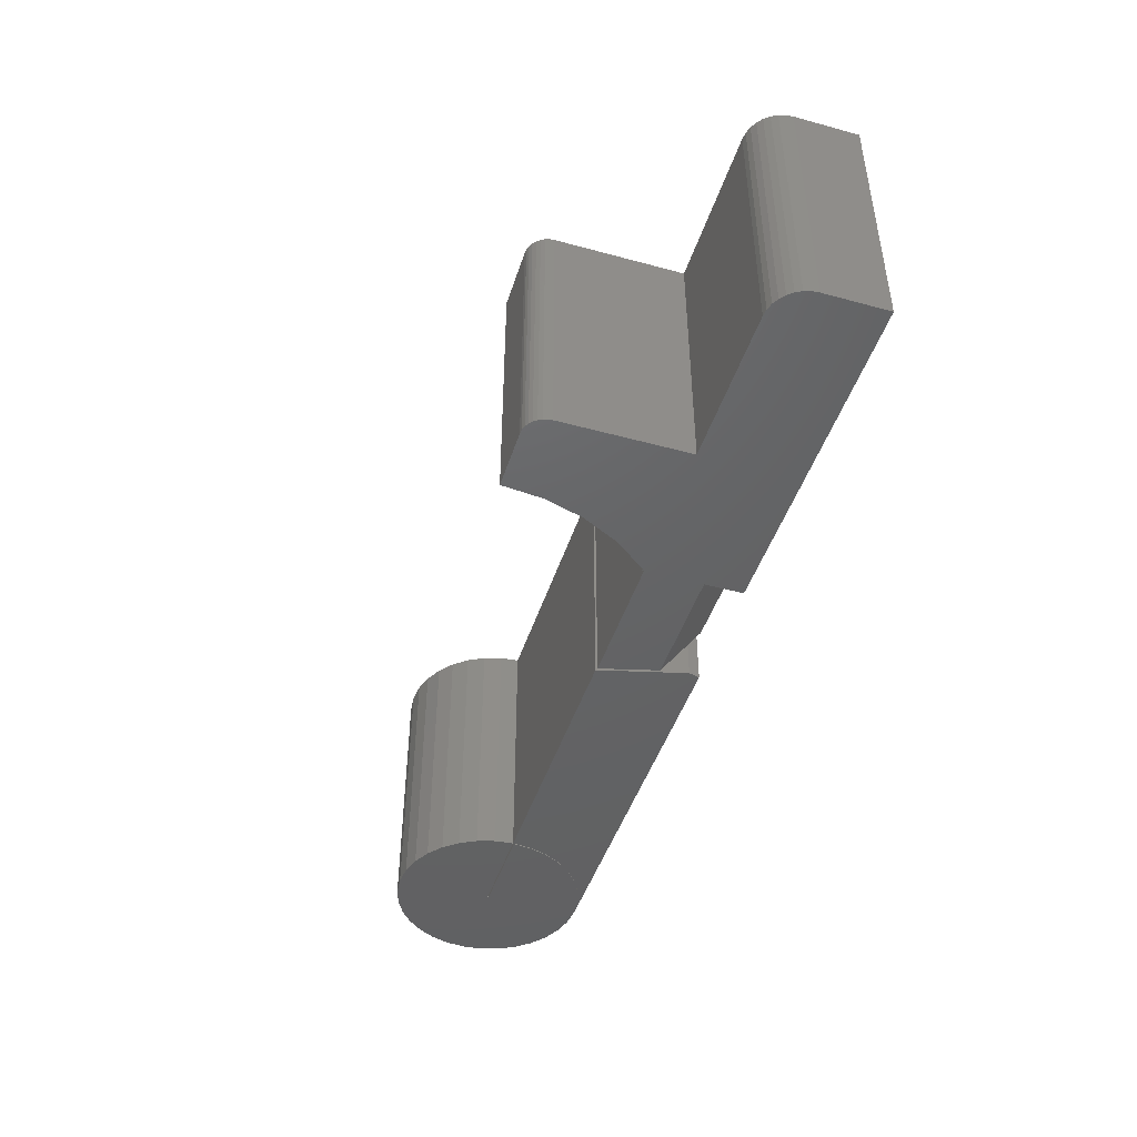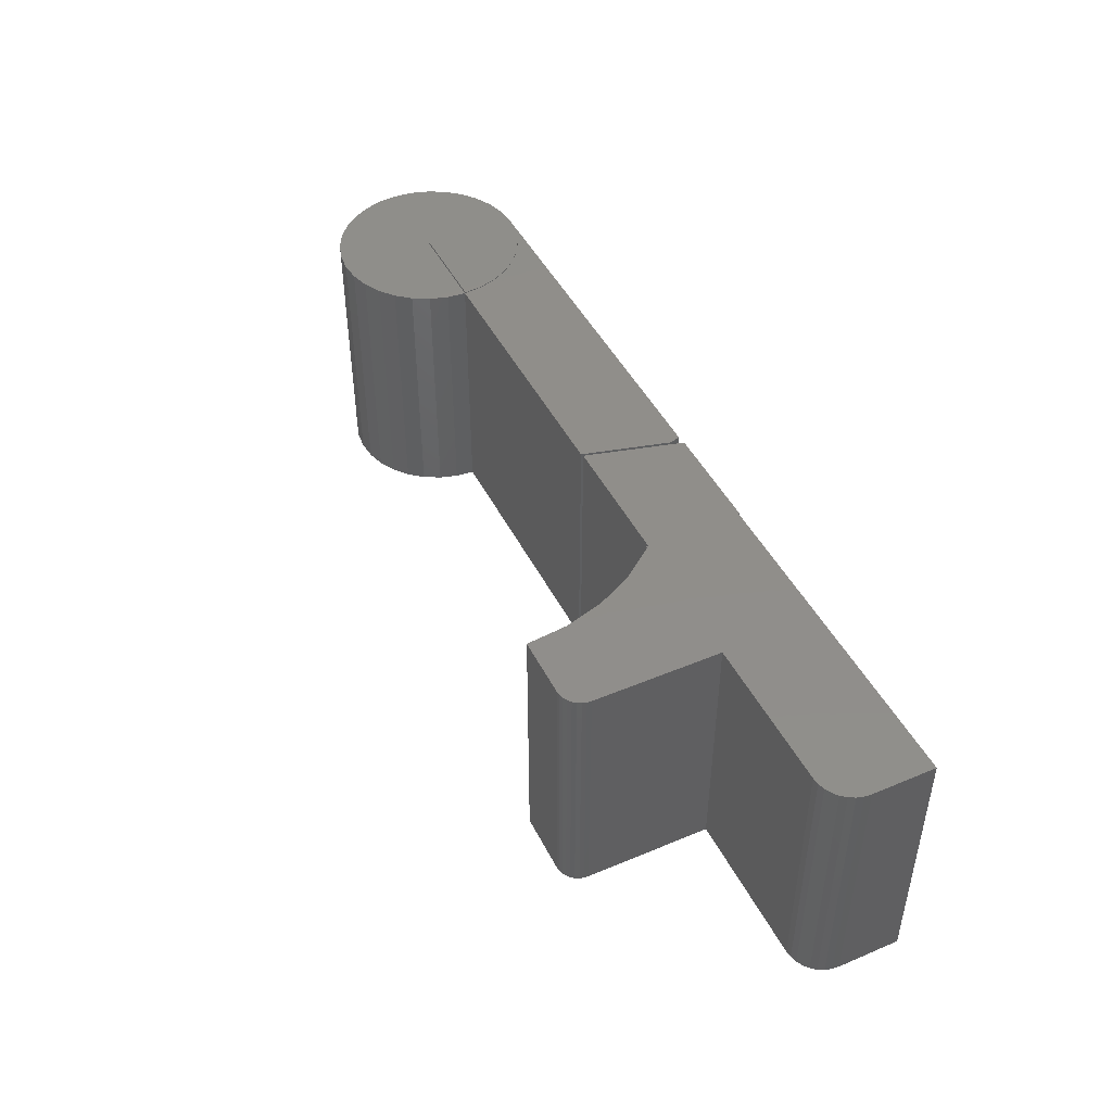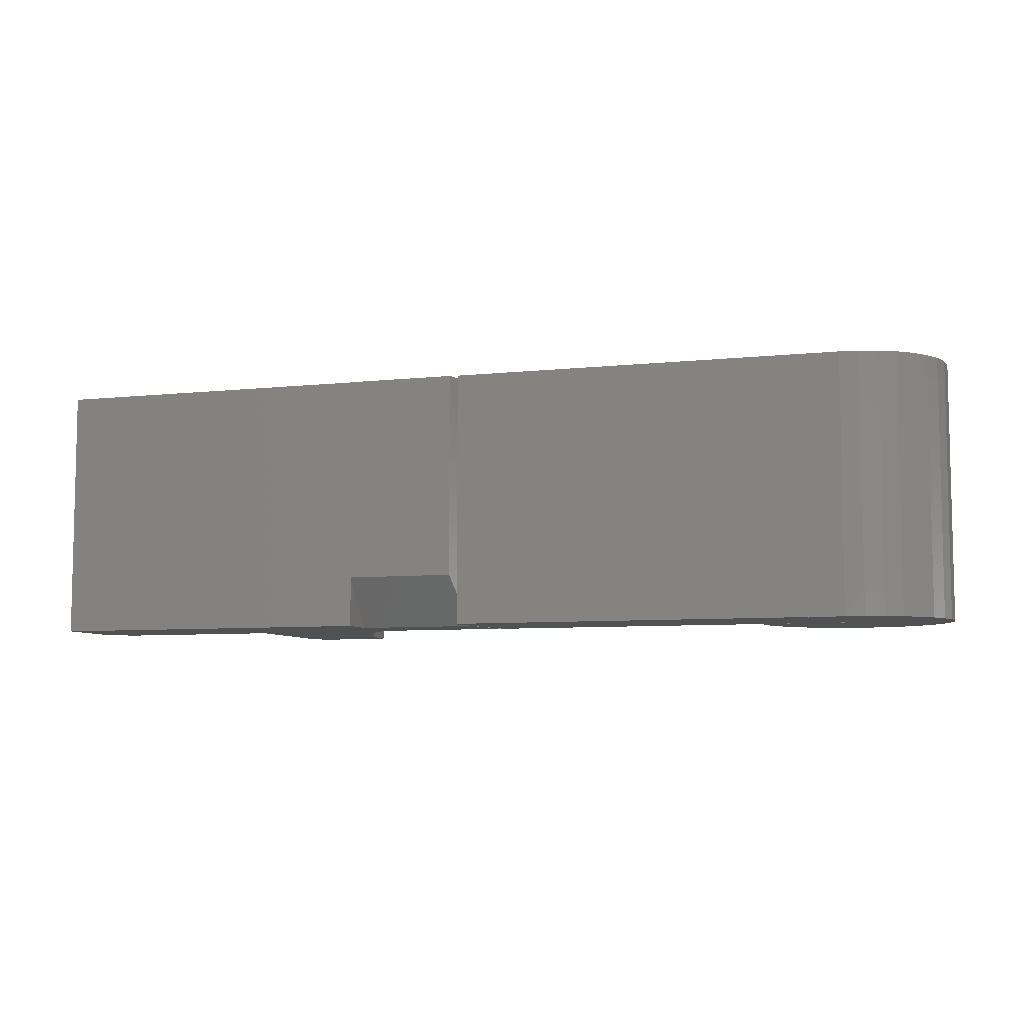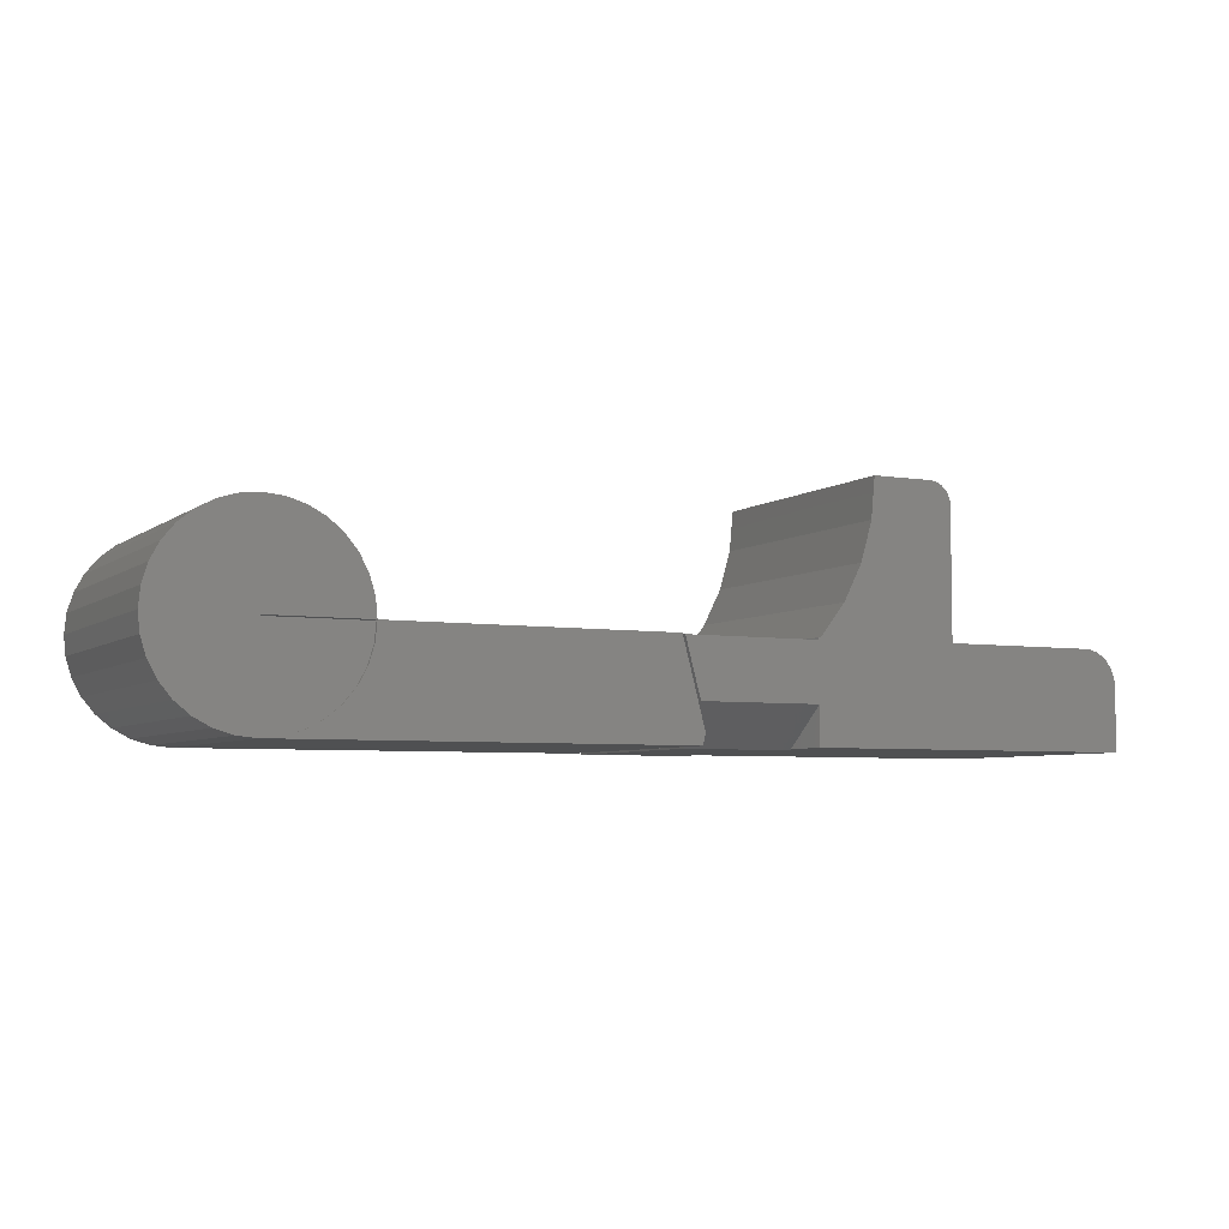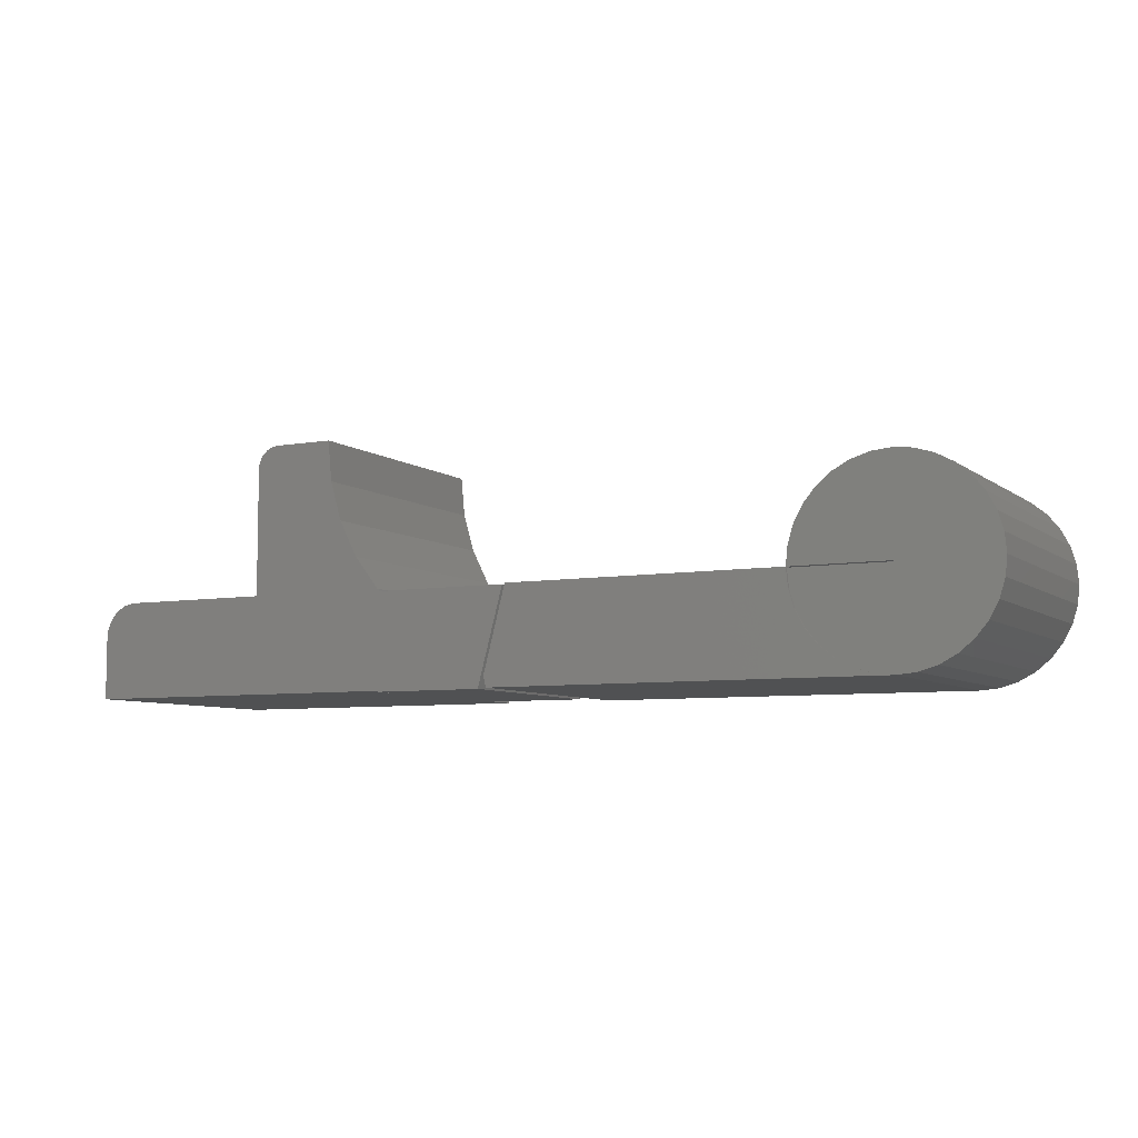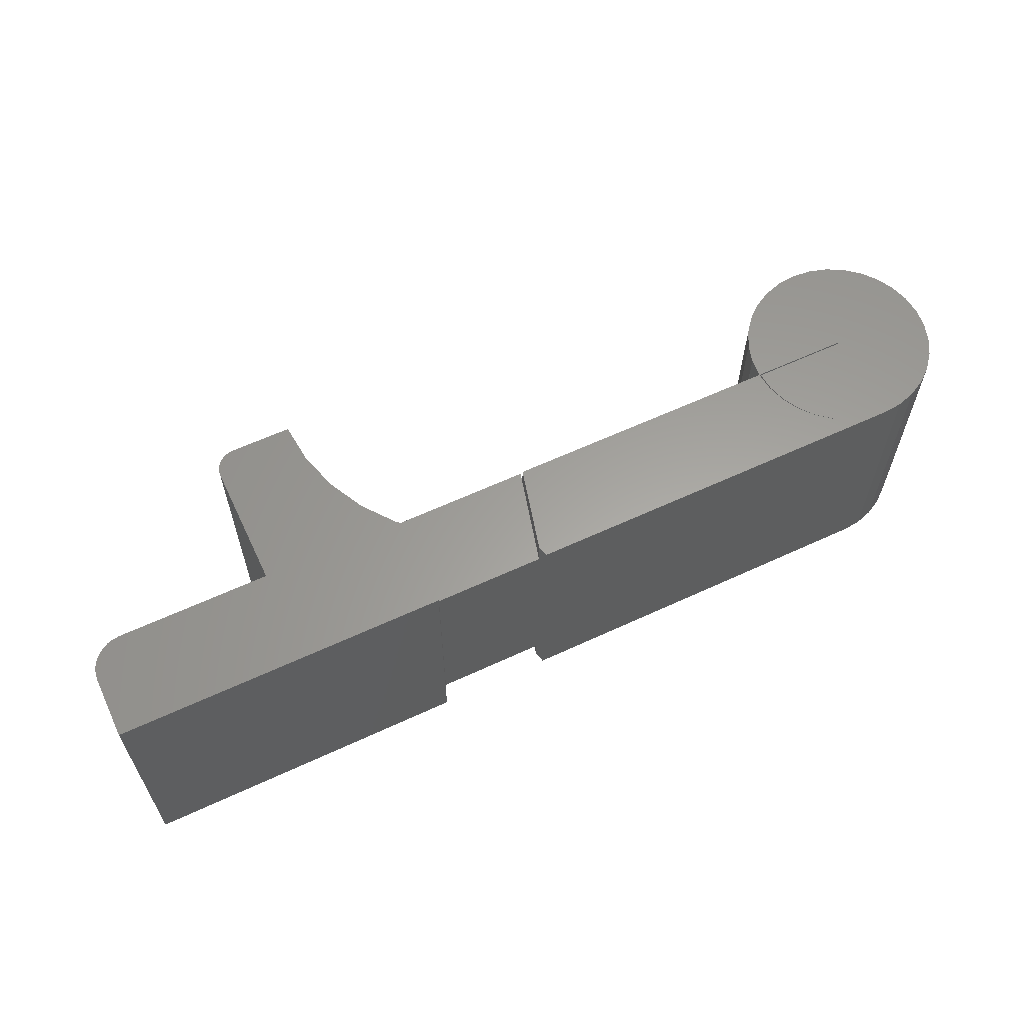
<metadata>
{"format":"stl","ext":"stl","renderer":"f3d","projection":"perspective","resolution":1024,"background":"white","views":[{"elev":-45.6,"azim":72.6,"up":"+Y"},{"elev":45.8,"azim":64.3,"up":"+Y"},{"elev":-7.1,"azim":-162.5,"up":"+Y"},{"elev":-5.4,"azim":-26.6,"up":"+Z"},{"elev":-6.8,"azim":-152.8,"up":"+Z"},{"elev":61.2,"azim":154.7,"up":"+Y"}]}
</metadata>
<code>
# stl→obj: 155 verts, 306 faces
v 0.75 0.1797 0.08734
v 0.2891 0.1797 0
v 0.1371 0.1797 -0.001398
v 0.2891 0.1797 -0.001398
v 0.4639 0.1797 0.3432
v 0.4697 0.1797 0.3414
v 0.4578 0.1797 0.3438
v 0.75 0.1797 -2.776e-17
v 0.2891 0.1797 0.1328
v 0.4889 0.1797 0.1359
v 0.7015 0.1797 0.1359
v 0.7109 0.1797 0.1349
v 0.72 0.1797 0.1322
v 0.7284 0.1797 0.1277
v 0.2919 0.1797 0.1359
v 0.3266 0.1797 0.1811
v 0.2891 0.1797 0.1359
v 0.3734 0.1797 0.3438
v 0.4751 0.1797 0.3385
v 0.4798 0.1797 0.3346
v 0.4837 0.1797 0.3299
v 0.4865 0.1797 0.3246
v 0.4883 0.1797 0.3187
v 0.4889 0.1797 0.3127
v 0.3681 0.1797 0.2869
v 0.1016 0.1797 0.1328
v 0.7358 0.1797 0.1216
v 0.7418 0.1797 0.1143
v 0.7463 0.1797 0.1059
v 0.7491 0.1797 0.0968
v 0.3523 0.1797 0.2321
v 0.4578 -0.1797 0.3438
v 0.4697 -0.1797 0.3414
v 0.4639 -0.1797 0.3432
v 0.2891 -0.1797 0.1328
v 0.7284 -0.1797 0.1277
v 0.72 -0.1797 0.1322
v 0.7109 -0.1797 0.1349
v 0.7015 -0.1797 0.1359
v 0.4889 -0.1797 0.1359
v 0.2919 -0.1797 0.1359
v 0.2891 -0.1797 0.1359
v 0.3266 -0.1797 0.1811
v 0.3734 -0.1797 0.3438
v 0.3681 -0.1797 0.2869
v 0.4889 -0.1797 0.3127
v 0.4883 -0.1797 0.3187
v 0.4865 -0.1797 0.3246
v 0.4837 -0.1797 0.3299
v 0.4798 -0.1797 0.3346
v 0.4751 -0.1797 0.3385
v 0.1016 -0.1797 0.1328
v 0.1226 -0.1797 0.05329
v 0.75 -0.1797 0.08734
v 0.7491 -0.1797 0.0968
v 0.7463 -0.1797 0.1059
v 0.7418 -0.1797 0.1143
v 0.7358 -0.1797 0.1216
v 0.3523 -0.1797 0.2321
v 0.2891 -0.1797 0
v 0.75 -0.1797 -2.776e-17
v 0.2891 -0.1797 0.05329
v 0.2891 -0.1112 -6.108e-34
v 0.2891 -0.1094 -0.001398
v 0.1371 -0.1094 -0.001398
v -0.4219 0.1797 0.2684
v -0.3957 0.1797 0.2658
v -0.4481 0.1797 0.2658
v -0.4732 0.1797 0.2582
v -0.4219 0.1797 0.1342
v -0.2902 0.1797 0.1604
v -0.2877 0.1797 0.1342
v -0.371 0.1797 0.01011
v -0.4732 0.1797 0.01022
v -0.3481 0.1797 0.02238
v -0.4481 0.1797 0.002579
v -0.396 0.1797 0.002552
v -0.4219 0.1797 0
v -0.4219 0.1797 0.1328
v -0.2891 0.1797 0.1328
v -0.2916 0.1797 0.1069
v -0.5535 0.1797 0.108
v -0.5561 0.1797 0.1342
v -0.3705 0.1797 0.2582
v -0.3473 0.1797 0.2458
v -0.4964 0.1797 0.2458
v -0.327 0.1797 0.2291
v -0.5168 0.1797 0.2291
v -0.3103 0.1797 0.2088
v -0.5335 0.1797 0.2088
v -0.2979 0.1797 0.1856
v -0.5459 0.1797 0.1856
v -0.5535 0.1797 0.1604
v -0.4964 0.1797 0.02262
v -0.5168 0.1797 0.03931
v -0.328 0.1797 0.0389
v -0.5335 0.1797 0.05965
v -0.3114 0.1797 0.05903
v -0.5459 0.1797 0.08285
v -0.2992 0.1797 0.08199
v -0.4481 -0.1797 0.2658
v -0.3957 -0.1797 0.2658
v -0.4219 -0.1797 0.2684
v -0.4732 -0.1797 0.2582
v -0.2877 -0.1797 0.1342
v -0.2902 -0.1797 0.1604
v -0.4219 -0.1797 0.1342
v -0.3481 -0.1797 0.02238
v -0.4732 -0.1797 0.01022
v -0.371 -0.1797 0.01011
v -0.4481 -0.1797 0.002579
v -0.396 -0.1797 0.002552
v -0.4219 -0.1797 0
v -0.4219 -0.1797 0.1328
v -0.5561 -0.1797 0.1342
v -0.5535 -0.1797 0.108
v -0.2916 -0.1797 0.1069
v -0.2891 -0.1797 0.1328
v -0.5535 -0.1797 0.1604
v -0.5459 -0.1797 0.1856
v -0.2979 -0.1797 0.1856
v -0.5335 -0.1797 0.2088
v -0.3103 -0.1797 0.2088
v -0.5168 -0.1797 0.2291
v -0.327 -0.1797 0.2291
v -0.4964 -0.1797 0.2458
v -0.3473 -0.1797 0.2458
v -0.3705 -0.1797 0.2582
v -0.2992 -0.1797 0.08199
v -0.5459 -0.1797 0.08285
v -0.3114 -0.1797 0.05903
v -0.5335 -0.1797 0.05965
v -0.328 -0.1797 0.0389
v -0.5168 -0.1797 0.03931
v -0.4964 -0.1797 0.02262
v 0.125 -0.1797 -3.349e-17
v 0.1289 -0.1797 0.01512
v -0.3705 -0.1797 0.01022
v -0.3957 -0.1797 0.00258
v 0.09778 -0.1797 0.1343
v -0.2902 -0.1797 0.1081
v -0.2978 -0.1797 0.0829
v -0.3102 -0.1797 0.05968
v -0.3269 -0.1797 0.03933
v -0.3473 -0.1797 0.02263
v 0.125 0.1797 -3.349e-17
v -0.3957 0.1797 0.00258
v -0.3705 0.1797 0.01022
v 0.1289 0.1797 0.01512
v -0.3473 0.1797 0.02263
v -0.3269 0.1797 0.03933
v -0.3102 0.1797 0.05968
v -0.2978 0.1797 0.0829
v -0.2902 0.1797 0.1081
v 0.09778 0.1797 0.1343
f 1 2 3
f 2 4 3
f 5 6 7
f 8 2 1
f 9 10 11
f 9 11 12
f 9 12 13
f 9 13 14
f 15 16 10
f 15 10 9
f 15 9 17
f 18 7 6
f 18 6 19
f 18 19 20
f 18 20 21
f 18 21 22
f 18 22 23
f 18 23 24
f 18 24 25
f 26 9 14
f 26 14 27
f 26 27 28
f 26 28 29
f 26 29 30
f 26 30 1
f 26 1 3
f 16 31 10
f 10 31 25
f 10 25 24
f 32 33 34
f 35 36 37
f 35 37 38
f 35 38 39
f 35 39 40
f 41 42 35
f 41 35 40
f 41 40 43
f 44 45 46
f 44 46 47
f 44 47 48
f 44 48 49
f 44 49 50
f 44 50 51
f 44 51 33
f 44 33 32
f 52 53 54
f 52 54 55
f 52 55 56
f 52 56 57
f 52 57 58
f 52 58 36
f 52 36 35
f 46 45 40
f 40 45 59
f 40 59 43
f 60 61 62
f 62 61 54
f 62 54 53
f 7 18 32
f 32 18 44
f 7 32 5
f 5 32 34
f 5 34 6
f 6 34 33
f 6 33 19
f 19 33 51
f 19 51 20
f 20 51 50
f 20 50 21
f 21 50 49
f 21 49 22
f 22 49 48
f 22 48 23
f 23 48 47
f 23 47 24
f 24 47 46
f 10 24 40
f 40 24 46
f 31 45 25
f 25 45 44
f 25 44 18
f 45 31 59
f 59 31 16
f 59 16 43
f 43 16 15
f 43 15 41
f 41 15 42
f 42 15 17
f 17 9 42
f 42 9 35
f 39 11 40
f 40 11 10
f 9 26 35
f 35 26 52
f 11 39 12
f 12 39 38
f 12 38 13
f 13 38 37
f 13 37 14
f 14 37 36
f 14 36 27
f 27 36 58
f 27 58 28
f 28 58 57
f 28 57 29
f 29 57 56
f 29 56 30
f 30 56 55
f 30 55 1
f 1 55 54
f 8 1 61
f 61 1 54
f 63 60 62
f 4 2 64
f 64 2 63
f 64 63 65
f 65 63 62
f 65 62 53
f 61 60 8
f 8 60 63
f 8 63 2
f 3 4 65
f 65 4 64
f 26 3 52
f 52 3 65
f 52 65 53
f 66 67 68
f 69 68 67
f 70 71 72
f 73 74 75
f 76 74 73
f 77 76 73
f 76 77 78
f 79 80 81
f 79 81 82
f 79 82 83
f 79 83 70
f 67 84 69
f 69 84 85
f 69 85 86
f 86 85 87
f 86 87 88
f 88 87 89
f 88 89 90
f 90 89 91
f 90 91 92
f 92 91 71
f 92 71 93
f 93 71 70
f 93 70 83
f 74 94 75
f 75 94 95
f 75 95 96
f 96 95 97
f 96 97 98
f 98 97 99
f 98 99 100
f 100 99 82
f 100 82 81
f 101 102 103
f 102 101 104
f 105 106 107
f 108 109 110
f 110 109 111
f 110 111 112
f 113 112 111
f 114 107 115
f 114 115 116
f 114 116 117
f 114 117 118
f 115 107 119
f 119 107 106
f 119 106 120
f 120 106 121
f 120 121 122
f 122 121 123
f 122 123 124
f 124 123 125
f 124 125 126
f 126 125 127
f 126 127 104
f 104 127 128
f 104 128 102
f 117 116 129
f 129 116 130
f 129 130 131
f 131 130 132
f 131 132 133
f 133 132 134
f 133 134 108
f 108 134 135
f 108 135 109
f 79 70 114
f 114 70 107
f 80 79 118
f 118 79 114
f 80 118 81
f 81 118 117
f 81 117 100
f 100 117 129
f 100 129 98
f 98 129 131
f 98 131 96
f 96 131 133
f 96 133 75
f 75 133 108
f 75 108 73
f 73 108 110
f 73 110 77
f 77 110 112
f 77 112 78
f 78 112 113
f 136 137 138
f 136 138 139
f 136 139 113
f 137 140 105
f 137 105 141
f 137 141 142
f 137 142 143
f 137 143 144
f 137 144 145
f 137 145 138
f 146 78 147
f 146 147 148
f 146 148 149
f 149 148 150
f 149 150 151
f 149 151 152
f 149 152 153
f 149 153 154
f 149 154 72
f 149 72 155
f 113 78 136
f 136 78 146
f 151 143 152
f 152 143 142
f 152 142 153
f 153 142 141
f 153 141 154
f 154 141 105
f 154 105 72
f 143 151 144
f 144 151 150
f 144 150 145
f 145 150 148
f 145 148 138
f 138 148 147
f 138 147 139
f 139 147 78
f 139 78 113
f 140 155 105
f 105 155 72
f 78 113 76
f 76 113 111
f 76 111 74
f 74 111 109
f 74 109 94
f 94 109 135
f 94 135 95
f 95 135 134
f 95 134 97
f 97 134 132
f 97 132 99
f 99 132 130
f 99 130 82
f 82 130 116
f 82 116 83
f 83 116 115
f 83 115 93
f 93 115 119
f 93 119 92
f 92 119 120
f 92 120 90
f 90 120 122
f 90 122 88
f 88 122 124
f 88 124 86
f 86 124 126
f 86 126 69
f 69 126 104
f 69 104 68
f 68 104 101
f 68 101 66
f 66 101 103
f 66 103 67
f 67 103 102
f 67 102 84
f 84 102 128
f 84 128 85
f 85 128 127
f 85 127 87
f 87 127 125
f 87 125 89
f 89 125 123
f 89 123 91
f 91 123 121
f 91 121 71
f 71 121 106
f 71 106 72
f 72 106 105
f 70 72 107
f 107 72 105
f 149 155 137
f 137 155 140
f 136 146 137
f 137 146 149

</code>
